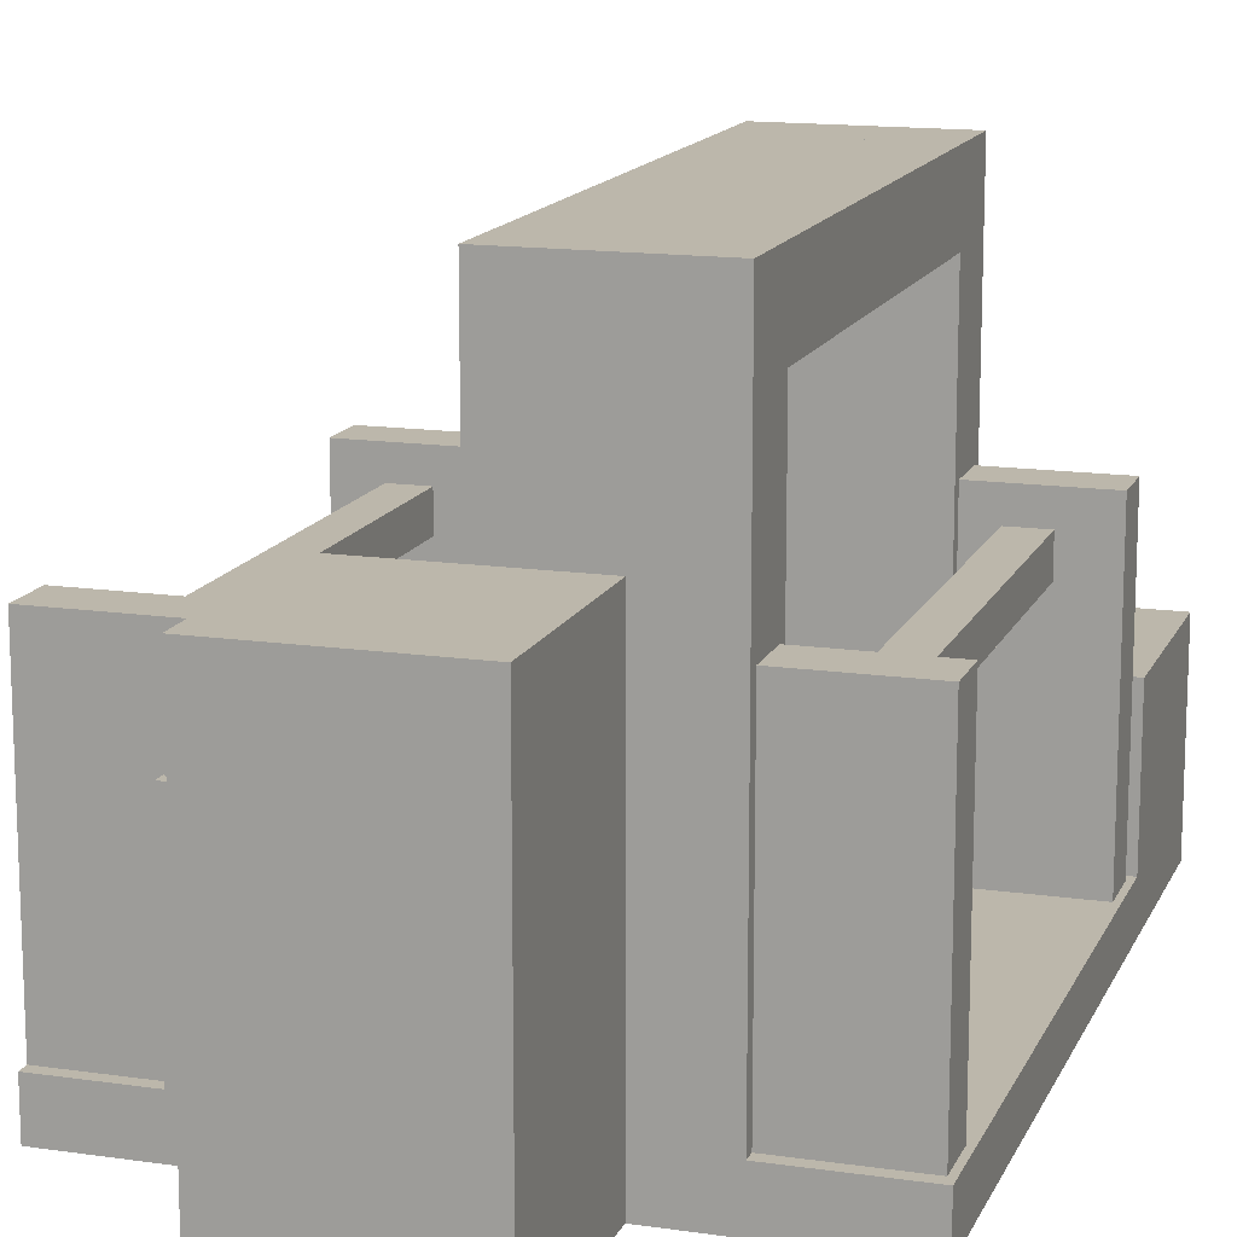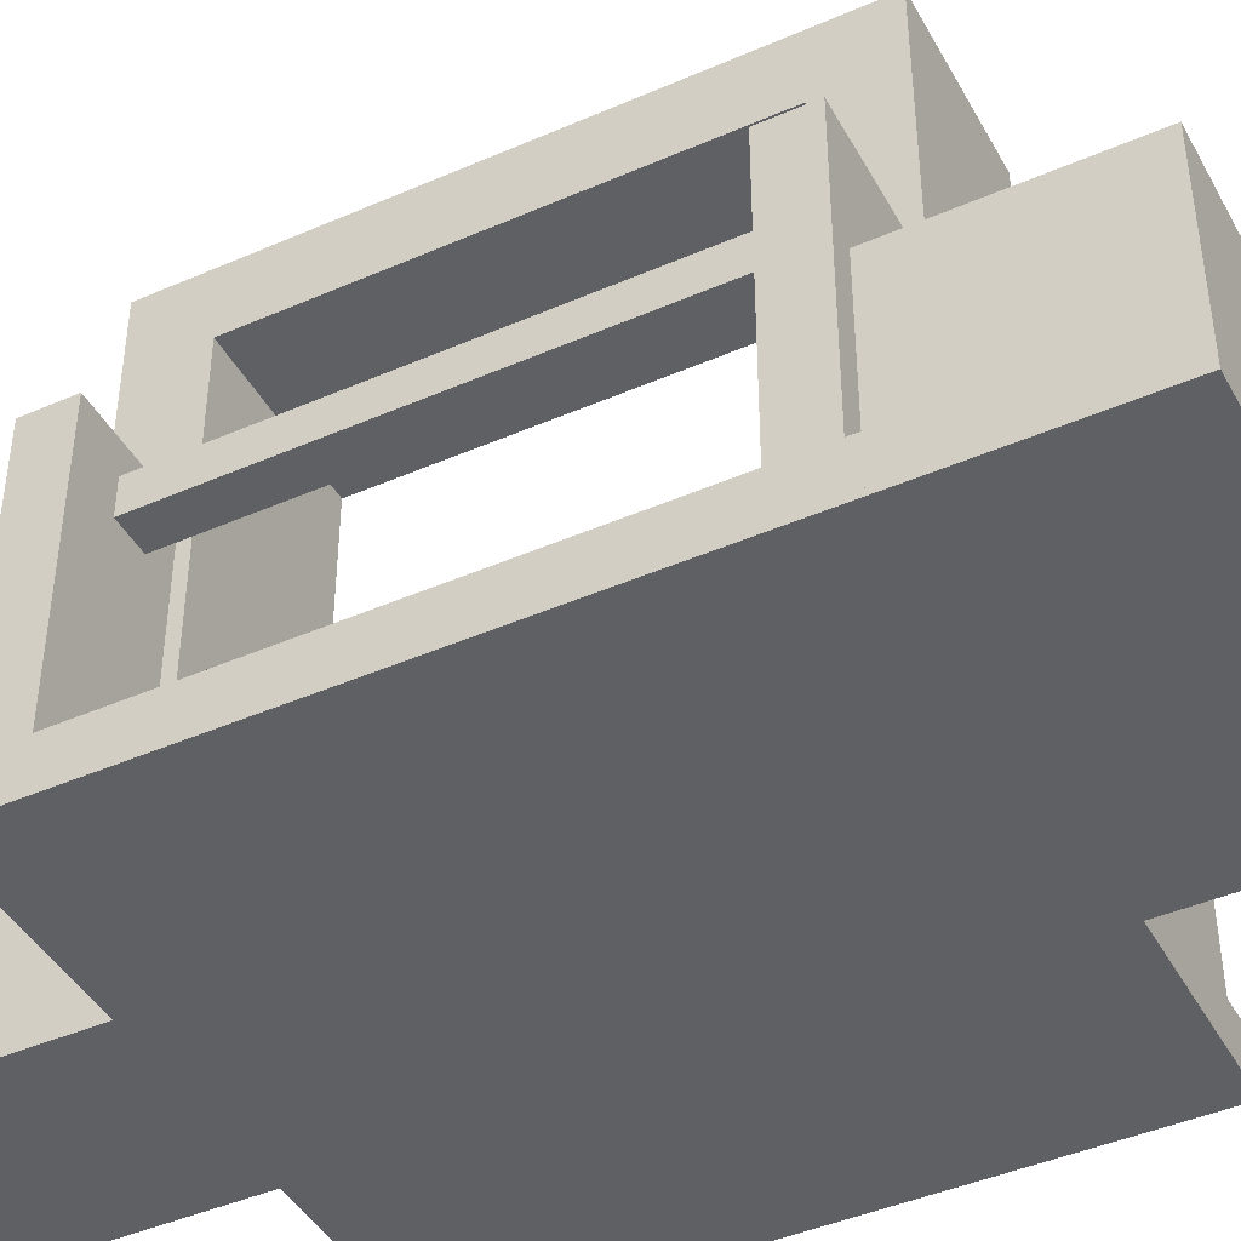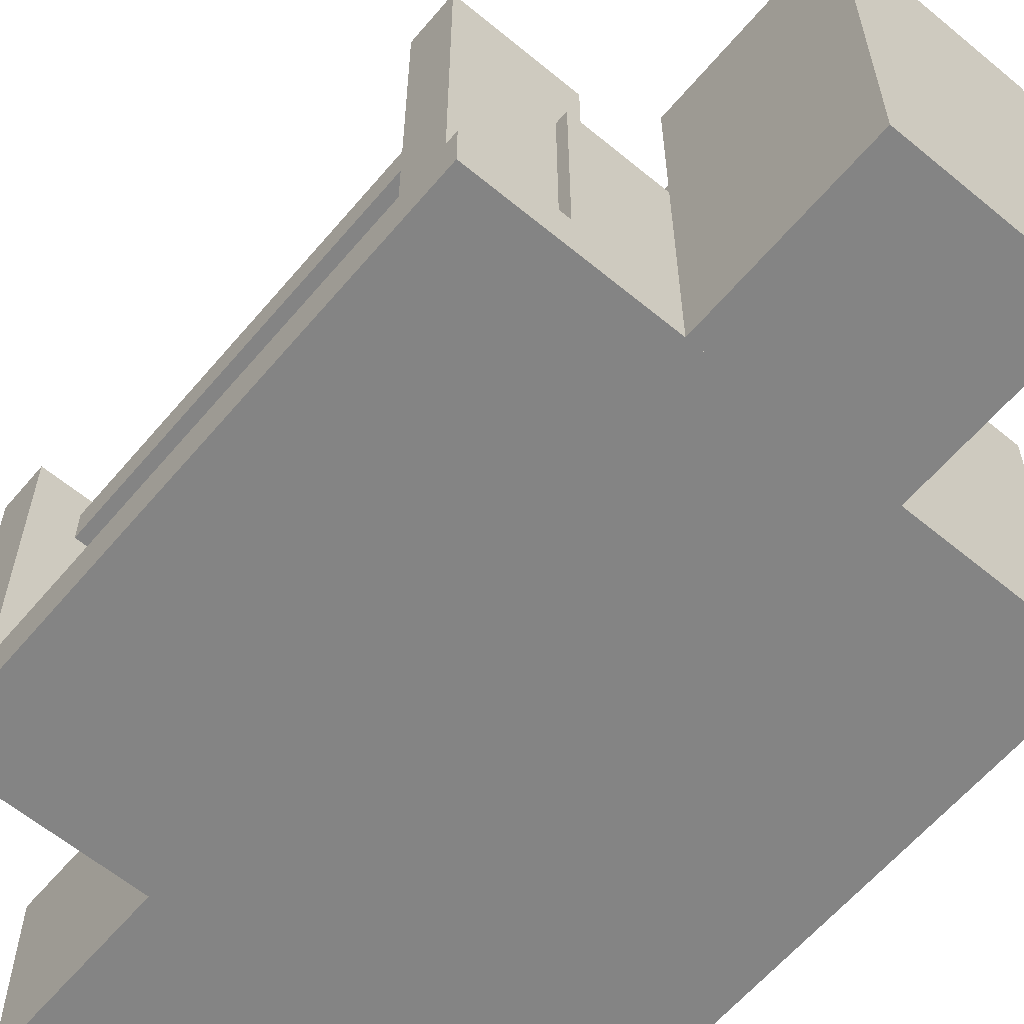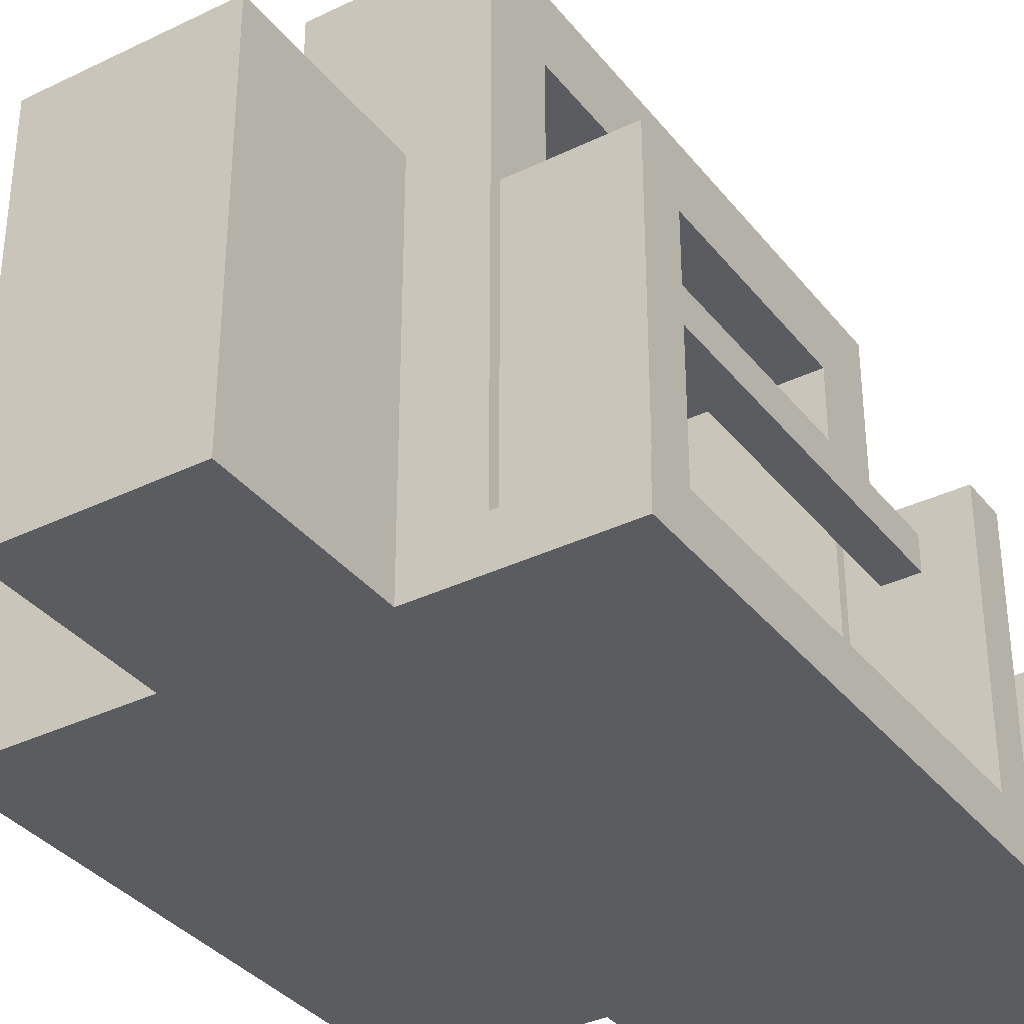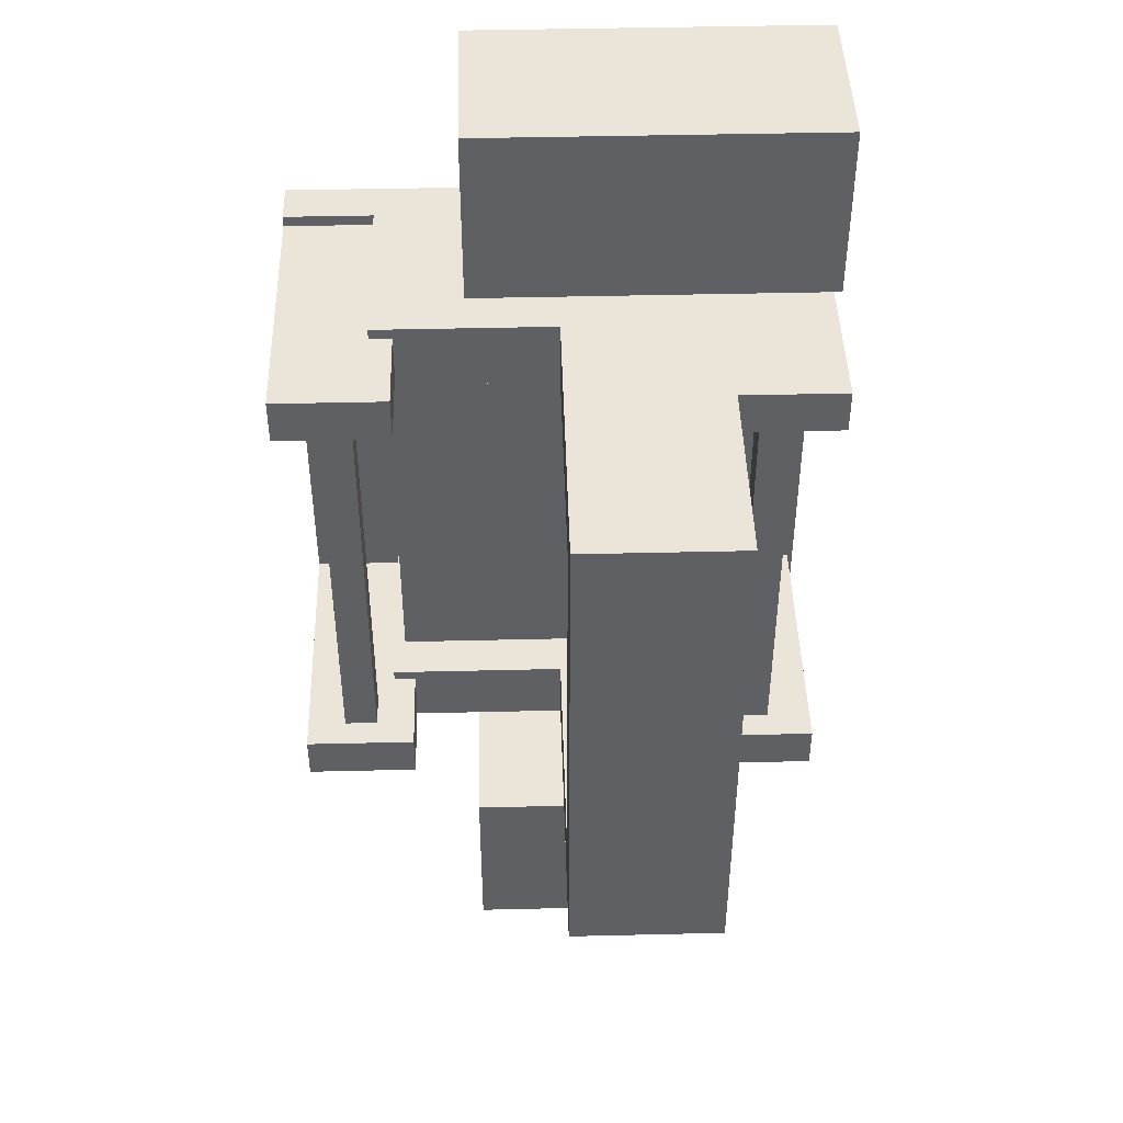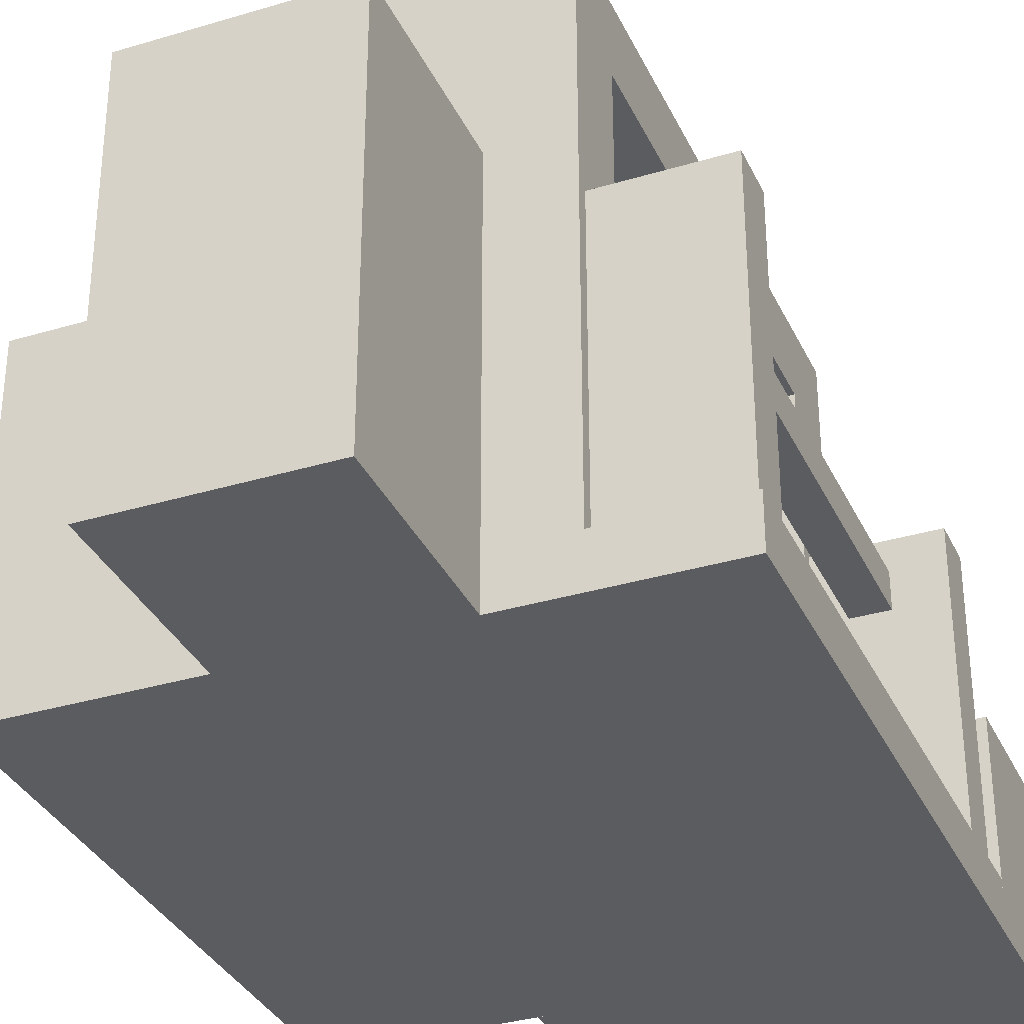
<metadata>
{"format":"obj","ext":"obj","renderer":"f3d","projection":"perspective","resolution":1024,"background":"white","views":[{"elev":14.4,"azim":-162.3,"up":"+Y"},{"elev":-43.6,"azim":-62.8,"up":"+Y"},{"elev":-61.4,"azim":139.9,"up":"+Y"},{"elev":-35.2,"azim":-147.2,"up":"+Y"},{"elev":44.7,"azim":178.4,"up":"+Z"},{"elev":-33.8,"azim":-157.7,"up":"+Y"}]}
</metadata>
<code>
o control
v 1 1 3
v 1 1 2
v 1 0 3
v 1 0 2
v -1 1 2
v -1 1 3
v -1 0 2
v -1 0 3
f 4 7 5 2
f 3 4 2 1
f 8 3 1 6
f 7 8 6 5
f 6 1 2 5
f 7 4 3 8
o plug
v 1 2 -1
v 1 2 -2
v 1 0 -1
v 1 0 -2
v 0 2 -2
v 0 2 -1
v 0 0 -2
v 0 0 -1
f 12 15 13 10
f 11 12 10 9
f 16 11 9 14
f 15 16 14 13
f 14 9 10 13
f 15 12 11 16
o base
v 2 0.25 2
v 2 0.25 -1
v 2 0 2
v 2 0 -1
v -1 0.25 -1
v -1 0.25 2
v -1 0 -1
v -1 0 2
f 20 23 21 18
f 19 20 18 17
f 24 19 17 22
f 23 24 22 21
f 22 17 18 21
f 23 20 19 24
o rackslide1
v 1.5 1.25 2
v 1.5 1.25 1.625
v 1.5 0.25 2
v 1.5 0.25 1.625
v 0.5 1.25 1.625
v 0.5 1.25 2
v 0.5 0.25 1.625
v 0.5 0.25 2
f 28 31 29 26
f 27 28 26 25
f 32 27 25 30
f 31 32 30 29
f 30 25 26 29
f 31 28 27 32
o rackslide2
v 1.5 1.25 -0.625
v 1.5 1.25 -1
v 1.5 0.25 -0.625
v 1.5 0.25 -1
v 0.5 1.25 -1
v 0.5 1.25 -0.625
v 0.5 0.25 -1
v 0.5 0.25 -0.625
f 36 39 37 34
f 35 36 34 33
f 40 35 33 38
f 39 40 38 37
f 38 33 34 37
f 39 36 35 40
o rackside1
v 2 1.75 1.938
v 2 1.75 1.688
v 2 0.25 1.938
v 2 0.25 1.688
v 1.375 1.75 1.688
v 1.375 1.75 1.938
v 1.375 0.25 1.688
v 1.375 0.25 1.938
f 44 47 45 42
f 43 44 42 41
f 48 43 41 46
f 47 48 46 45
f 46 41 42 45
f 47 44 43 48
o rackside2
v 1.375 1.75 -0.9375
v 1.375 1.75 -0.6875
v 1.375 0.25 -0.9375
v 1.375 0.25 -0.6875
v 2 1.75 -0.6875
v 2 1.75 -0.9375
v 2 0.25 -0.6875
v 2 0.25 -0.9375
f 52 55 53 50
f 51 52 50 49
f 56 51 49 54
f 55 56 54 53
f 54 49 50 53
f 55 52 51 56
o rackside3
v -0.9687 1.75 -0.9375
v -0.9687 1.75 -0.6875
v -0.9687 0.25 -0.9375
v -0.9687 0.25 -0.6875
v -0.3437 1.75 -0.6875
v -0.3437 1.75 -0.9375
v -0.3437 0.25 -0.6875
v -0.3437 0.25 -0.9375
f 60 63 61 58
f 59 60 58 57
f 64 59 57 62
f 63 64 62 61
f 62 57 58 61
f 63 60 59 64
o rackside4
v -0.3438 1.75 1.938
v -0.3438 1.75 1.688
v -0.3438 0.25 1.938
v -0.3438 0.25 1.688
v -0.9688 1.75 1.688
v -0.9688 1.75 1.938
v -0.9688 0.25 1.688
v -0.9688 0.25 1.938
f 68 71 69 66
f 67 68 66 65
f 72 67 65 70
f 71 72 70 69
f 70 65 66 69
f 71 68 67 72
o rod1
v -0.5312 1.594 1.688
v -0.5312 1.594 -0.6875
v -0.5312 1.406 1.688
v -0.5312 1.406 -0.6875
v -0.7188 1.594 -0.6875
v -0.7188 1.594 1.688
v -0.7188 1.406 -0.6875
v -0.7188 1.406 1.688
f 76 79 77 74
f 75 76 74 73
f 80 75 73 78
f 79 80 78 77
f 78 73 74 77
f 79 76 75 80
o rod4
v 1.781 1.594 1.688
v 1.781 1.594 -0.6875
v 1.781 1.406 1.688
v 1.781 1.406 -0.6875
v 1.594 1.594 -0.6875
v 1.594 1.594 1.688
v 1.594 1.406 -0.6875
v 1.594 1.406 1.688
f 84 87 85 82
f 83 84 82 81
f 88 83 81 86
f 87 88 86 85
f 86 81 82 85
f 87 84 83 88
o bodybase
v 1.438 1 1.625
v 1.438 1 -0.625
v 1.438 0.25 1.625
v 1.438 0.25 -0.625
v -0.3125 1 -0.625
v -0.3125 1 1.625
v -0.3125 0.25 -0.625
v -0.3125 0.25 1.625
f 92 95 93 90
f 91 92 90 89
f 96 91 89 94
f 95 96 94 93
f 94 89 90 93
f 95 92 91 96
o bodyside1
v 0.5 2.938 2
v 0.5 2.938 1.625
v 0.5 0.25 2
v 0.5 0.25 1.625
v -0.375 2.938 1.625
v -0.375 2.938 2
v -0.375 0.25 1.625
v -0.375 0.25 2
f 100 103 101 98
f 99 100 98 97
f 104 99 97 102
f 103 104 102 101
f 102 97 98 101
f 103 100 99 104
o bodyside2
v 0.5 2.938 -0.625
v 0.5 2.938 -1
v 0.5 0.25 -0.625
v 0.5 0.25 -1
v -0.375 2.938 -1
v -0.375 2.938 -0.625
v -0.375 0.25 -1
v -0.375 0.25 -0.625
f 108 111 109 106
f 107 108 106 105
f 112 107 105 110
f 111 112 110 109
f 110 105 106 109
f 111 108 107 112
o bodytop
v 0.5 2.938 1.625
v 0.5 2.938 -0.625
v 0.5 2.562 1.625
v 0.5 2.562 -0.625
v -0.375 2.938 -0.625
v -0.375 2.938 1.625
v -0.375 2.562 -0.625
v -0.375 2.562 1.625
f 116 119 117 114
f 115 116 114 113
f 120 115 113 118
f 119 120 118 117
f 118 113 114 117
f 119 116 115 120

</code>
